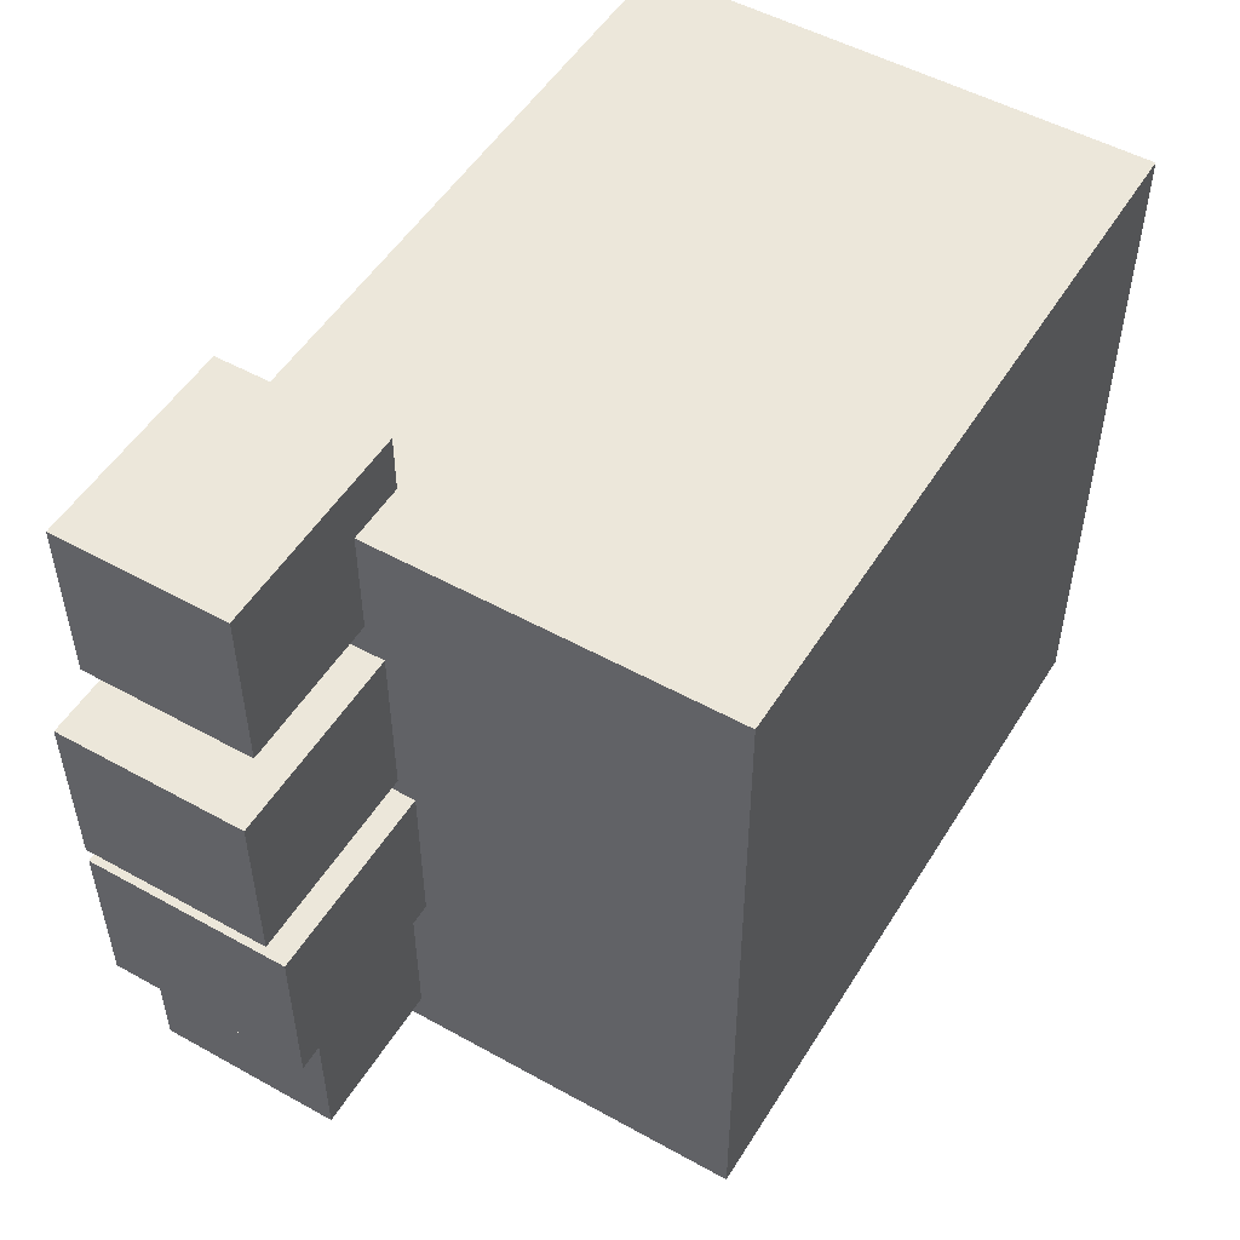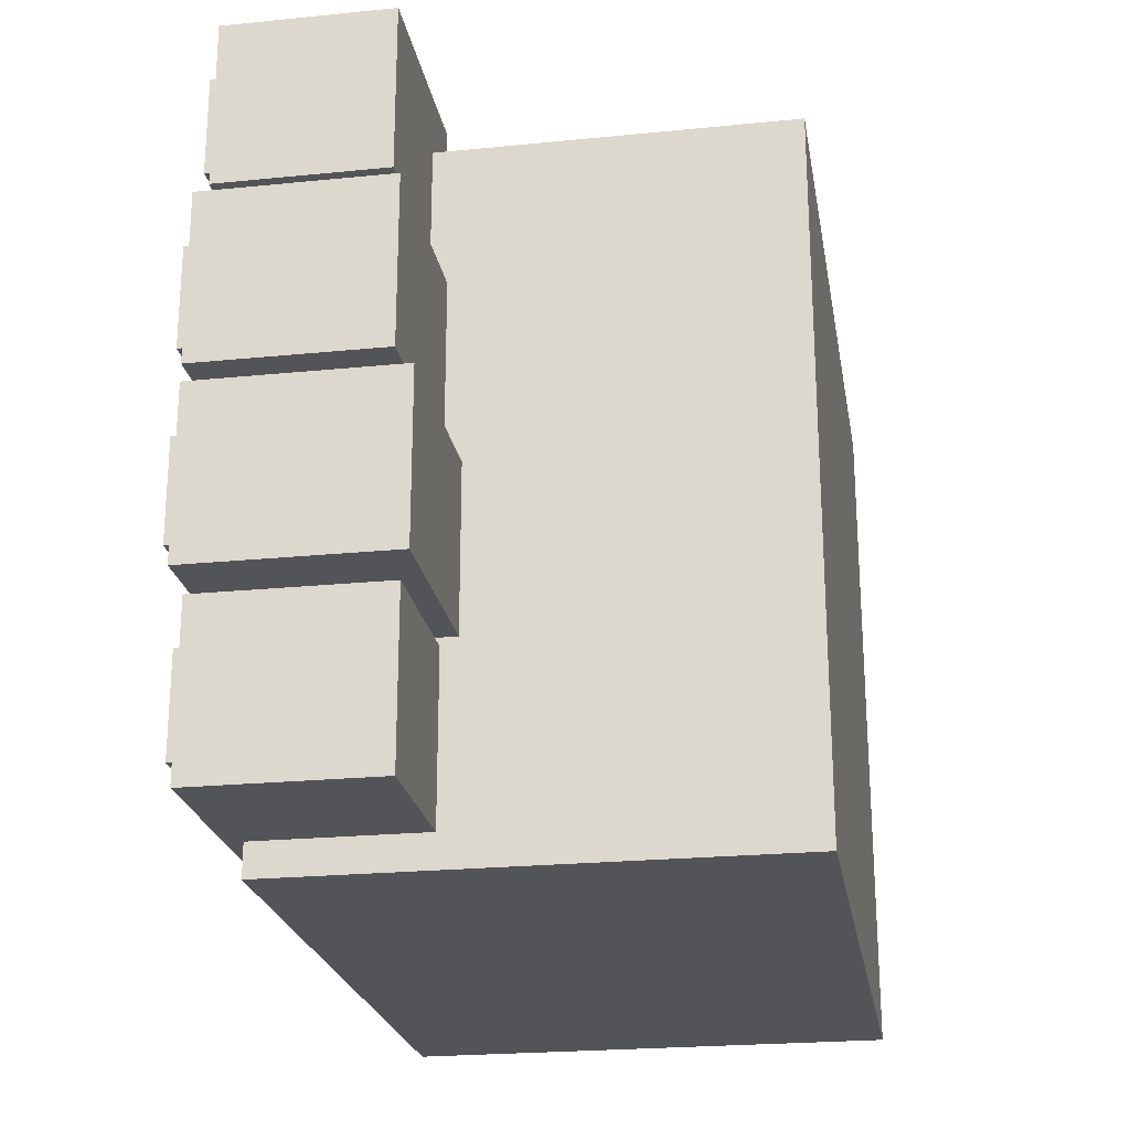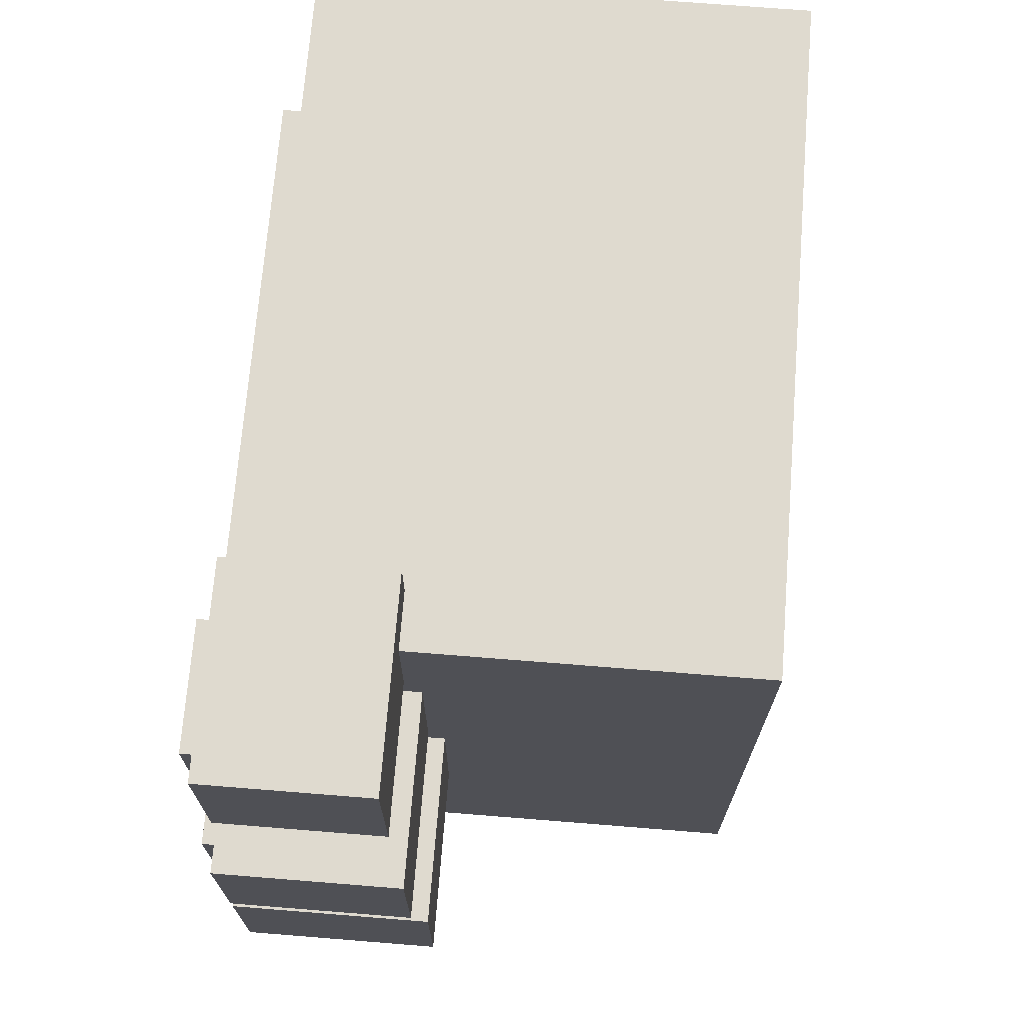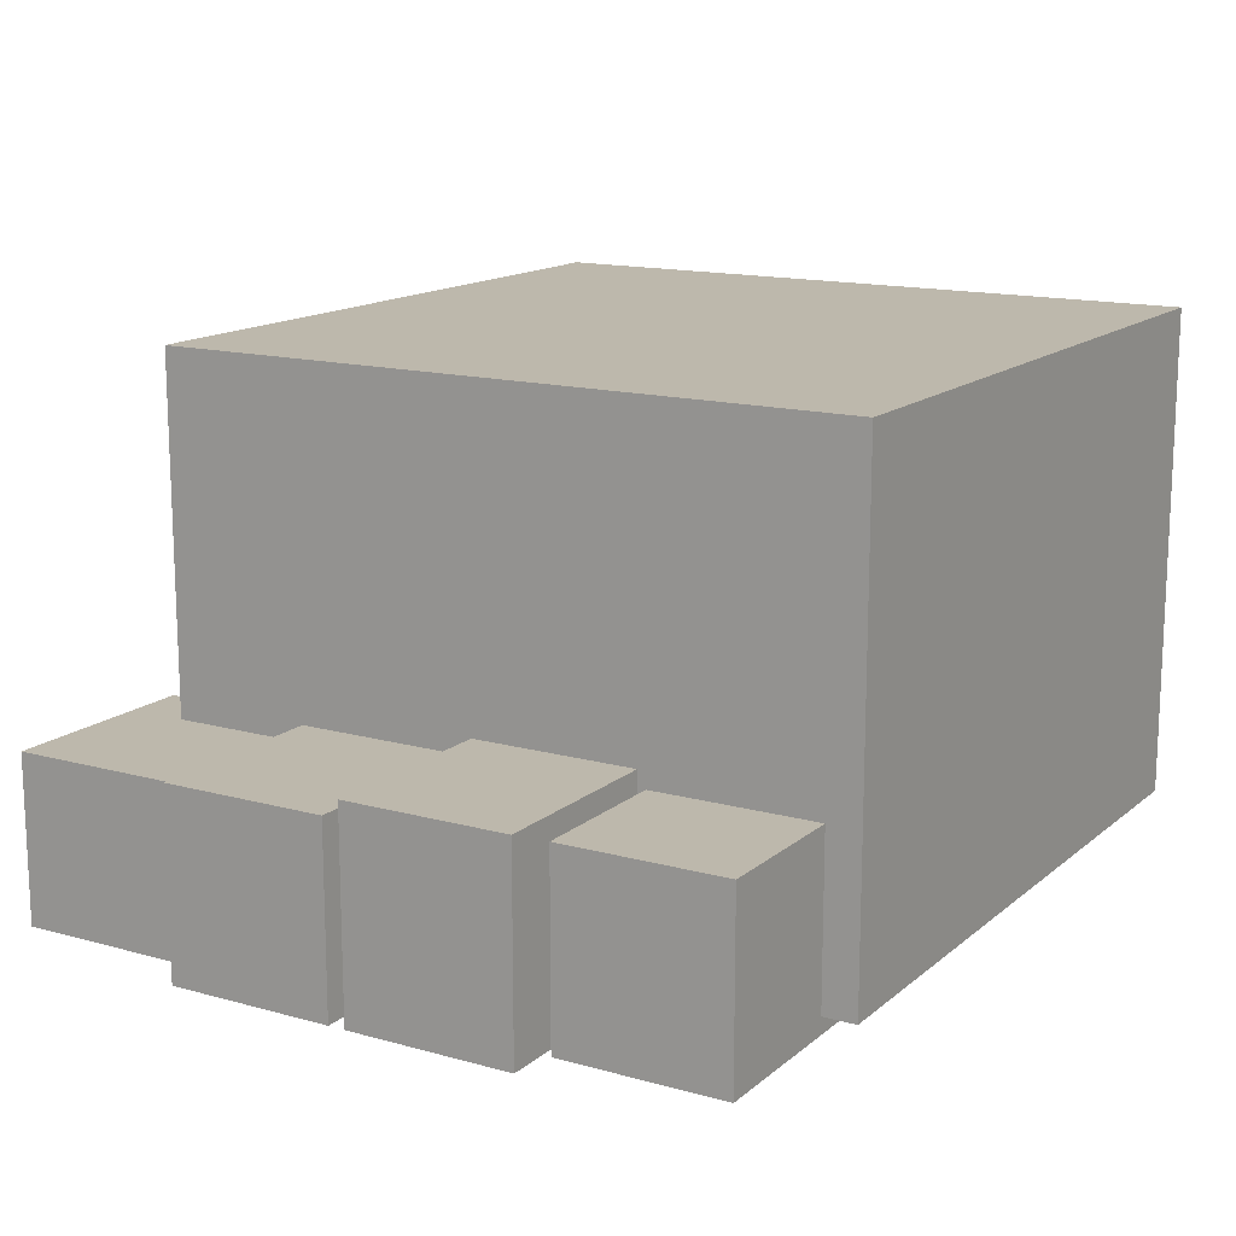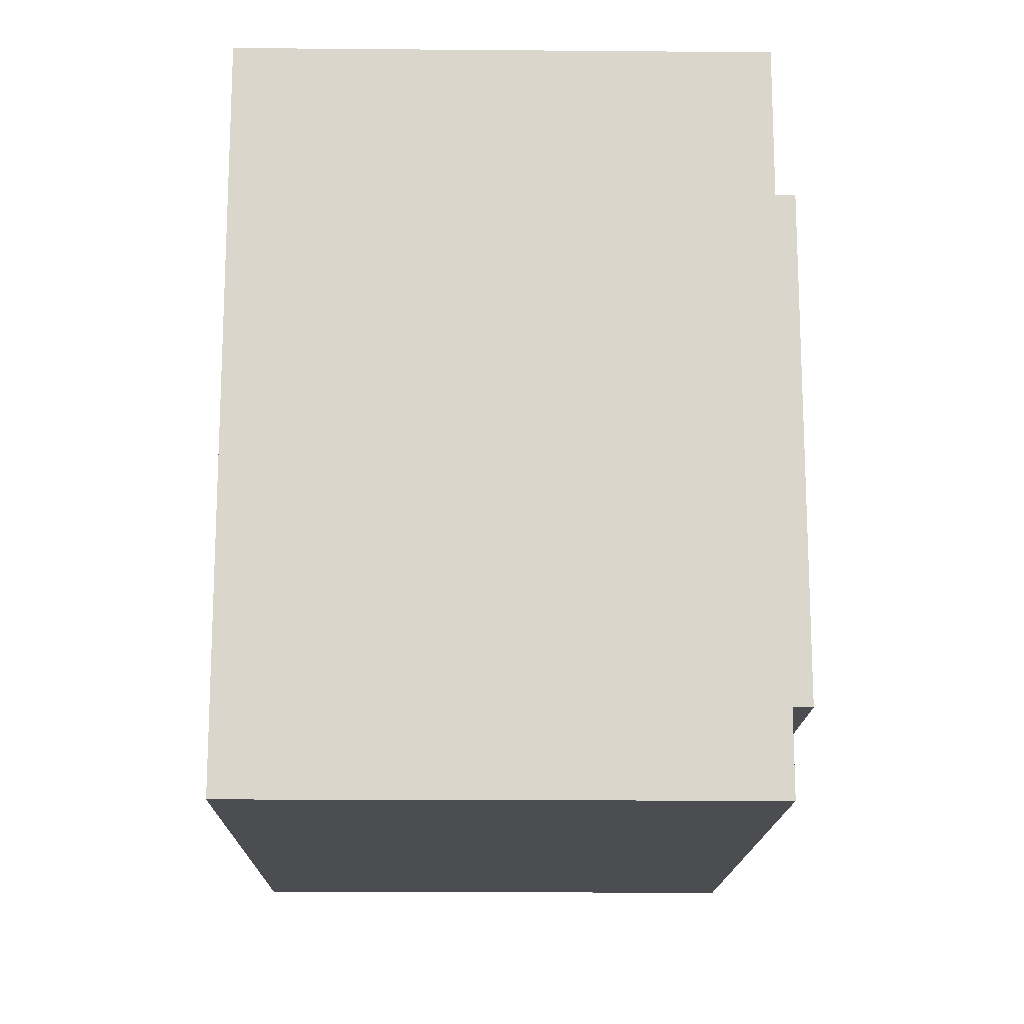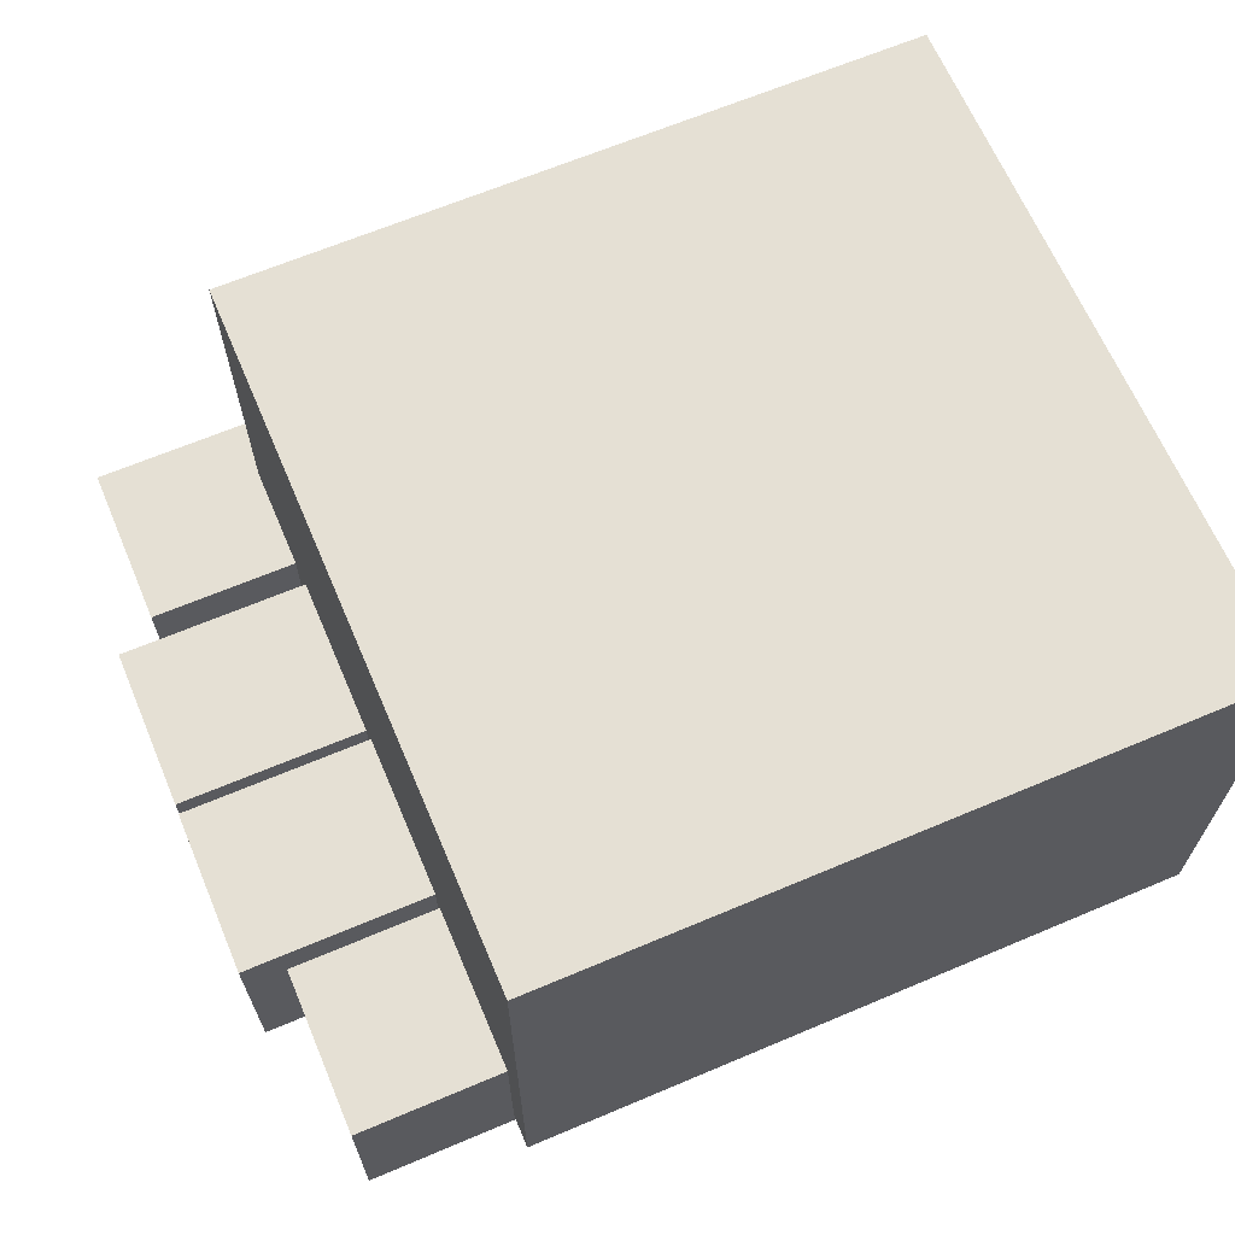
<metadata>
{"format":"obj","ext":"obj","renderer":"f3d","projection":"perspective","resolution":1024,"background":"white","views":[{"elev":51.6,"azim":121.0,"up":"+Z"},{"elev":-23.2,"azim":99.6,"up":"+Z"},{"elev":70.7,"azim":94.6,"up":"+Z"},{"elev":14.7,"azim":120.9,"up":"+Y"},{"elev":-15.7,"azim":-91.0,"up":"+Z"},{"elev":65.7,"azim":157.0,"up":"+Y"}]}
</metadata>
<code>
o cube
v 3.1 -5.1 5.1
v 3.1 -5.1 0.9
v 3.1 -8.1 5.1
v 3.1 -8.1 0.9
v -1.1 -5.1 0.9
v -1.1 -5.1 5.1
v -1.1 -8.1 0.9
v -1.1 -8.1 5.1
f 1 3 2
f 3 4 2
f 5 7 6
f 7 8 6
f 5 6 2
f 6 1 2
f 8 7 3
f 7 4 3
f 6 8 1
f 8 3 1
f 2 4 5
f 4 7 5
o cube
v 4 -7.2 5.45
v 4 -7.2 4.45
v 4 -8.2 5.45
v 4 -8.2 4.45
v 2.75 -7.2 4.45
v 2.75 -7.2 5.45
v 2.75 -8.2 4.45
v 2.75 -8.2 5.45
f 9 11 10
f 11 12 10
f 13 15 14
f 15 16 14
f 13 14 10
f 14 9 10
f 16 15 11
f 15 12 11
f 14 16 9
f 16 11 9
f 10 12 13
f 12 15 13
o cube
v 4.25 -7.1 4.25
v 4.25 -7.1 3.25
v 4.25 -8.2 4.25
v 4.25 -8.2 3.25
v 3 -7.1 3.25
v 3 -7.1 4.25
v 3 -8.2 3.25
v 3 -8.2 4.25
f 17 19 18
f 19 20 18
f 21 23 22
f 23 24 22
f 21 22 18
f 22 17 18
f 24 23 19
f 23 20 19
f 22 24 17
f 24 19 17
f 18 20 21
f 20 23 21
o cube
v 4.25 -7 3.15
v 4.25 -7 2.15
v 4.25 -8.2 3.15
v 4.25 -8.2 2.15
v 3 -7 2.15
v 3 -7 3.15
v 3 -8.2 2.15
v 3 -8.2 3.15
f 25 27 26
f 27 28 26
f 29 31 30
f 31 32 30
f 29 30 26
f 30 25 26
f 32 31 27
f 31 28 27
f 30 32 25
f 32 27 25
f 26 28 29
f 28 31 29
o cube
v 4 -7.1 2.1
v 4 -7.1 1.1
v 4 -8.2 2.1
v 4 -8.2 1.1
v 2.75 -7.1 1.1
v 2.75 -7.1 2.1
v 2.75 -8.2 1.1
v 2.75 -8.2 2.1
f 33 35 34
f 35 36 34
f 37 39 38
f 39 40 38
f 37 38 34
f 38 33 34
f 40 39 35
f 39 36 35
f 38 40 33
f 40 35 33
f 34 36 37
f 36 39 37
o cube
v 3.8 -8.2 5.25
v 3.8 -8.2 4.65
v 3.8 -8.3 5.25
v 3.8 -8.3 4.65
v 3.05 -8.2 4.65
v 3.05 -8.2 5.25
v 3.05 -8.3 4.65
v 3.05 -8.3 5.25
f 41 43 42
f 43 44 42
f 45 47 46
f 47 48 46
f 45 46 42
f 46 41 42
f 48 47 43
f 47 44 43
f 46 48 41
f 48 43 41
f 42 44 45
f 44 47 45
o cube
v 4.05 -8.2 4.05
v 4.05 -8.2 3.45
v 4.05 -8.3 4.05
v 4.05 -8.3 3.45
v 3.3 -8.2 3.45
v 3.3 -8.2 4.05
v 3.3 -8.3 3.45
v 3.3 -8.3 4.05
f 49 51 50
f 51 52 50
f 53 55 54
f 55 56 54
f 53 54 50
f 54 49 50
f 56 55 51
f 55 52 51
f 54 56 49
f 56 51 49
f 50 52 53
f 52 55 53
o cube
v 4.05 -8.2 2.95
v 4.05 -8.2 2.35
v 4.05 -8.3 2.95
v 4.05 -8.3 2.35
v 3.3 -8.2 2.35
v 3.3 -8.2 2.95
v 3.3 -8.3 2.35
v 3.3 -8.3 2.95
f 57 59 58
f 59 60 58
f 61 63 62
f 63 64 62
f 61 62 58
f 62 57 58
f 64 63 59
f 63 60 59
f 62 64 57
f 64 59 57
f 58 60 61
f 60 63 61
o cube
v 3.8 -8.2 1.9
v 3.8 -8.2 1.3
v 3.8 -8.3 1.9
v 3.8 -8.3 1.3
v 3.05 -8.2 1.3
v 3.05 -8.2 1.9
v 3.05 -8.3 1.3
v 3.05 -8.3 1.9
f 65 67 66
f 67 68 66
f 69 71 70
f 71 72 70
f 69 70 66
f 70 65 66
f 72 71 67
f 71 68 67
f 70 72 65
f 72 67 65
f 66 68 69
f 68 71 69
o cube
v 2.5 -8 4.5
v 2.5 -8 1.5
v 2.5 -8.3 4.5
v 2.5 -8.3 1.5
v -0.5 -8 1.5
v -0.5 -8 4.5
v -0.5 -8.3 1.5
v -0.5 -8.3 4.5
f 73 75 74
f 75 76 74
f 77 79 78
f 79 80 78
f 77 78 74
f 78 73 74
f 80 79 75
f 79 76 75
f 78 80 73
f 80 75 73
f 74 76 77
f 76 79 77

</code>
